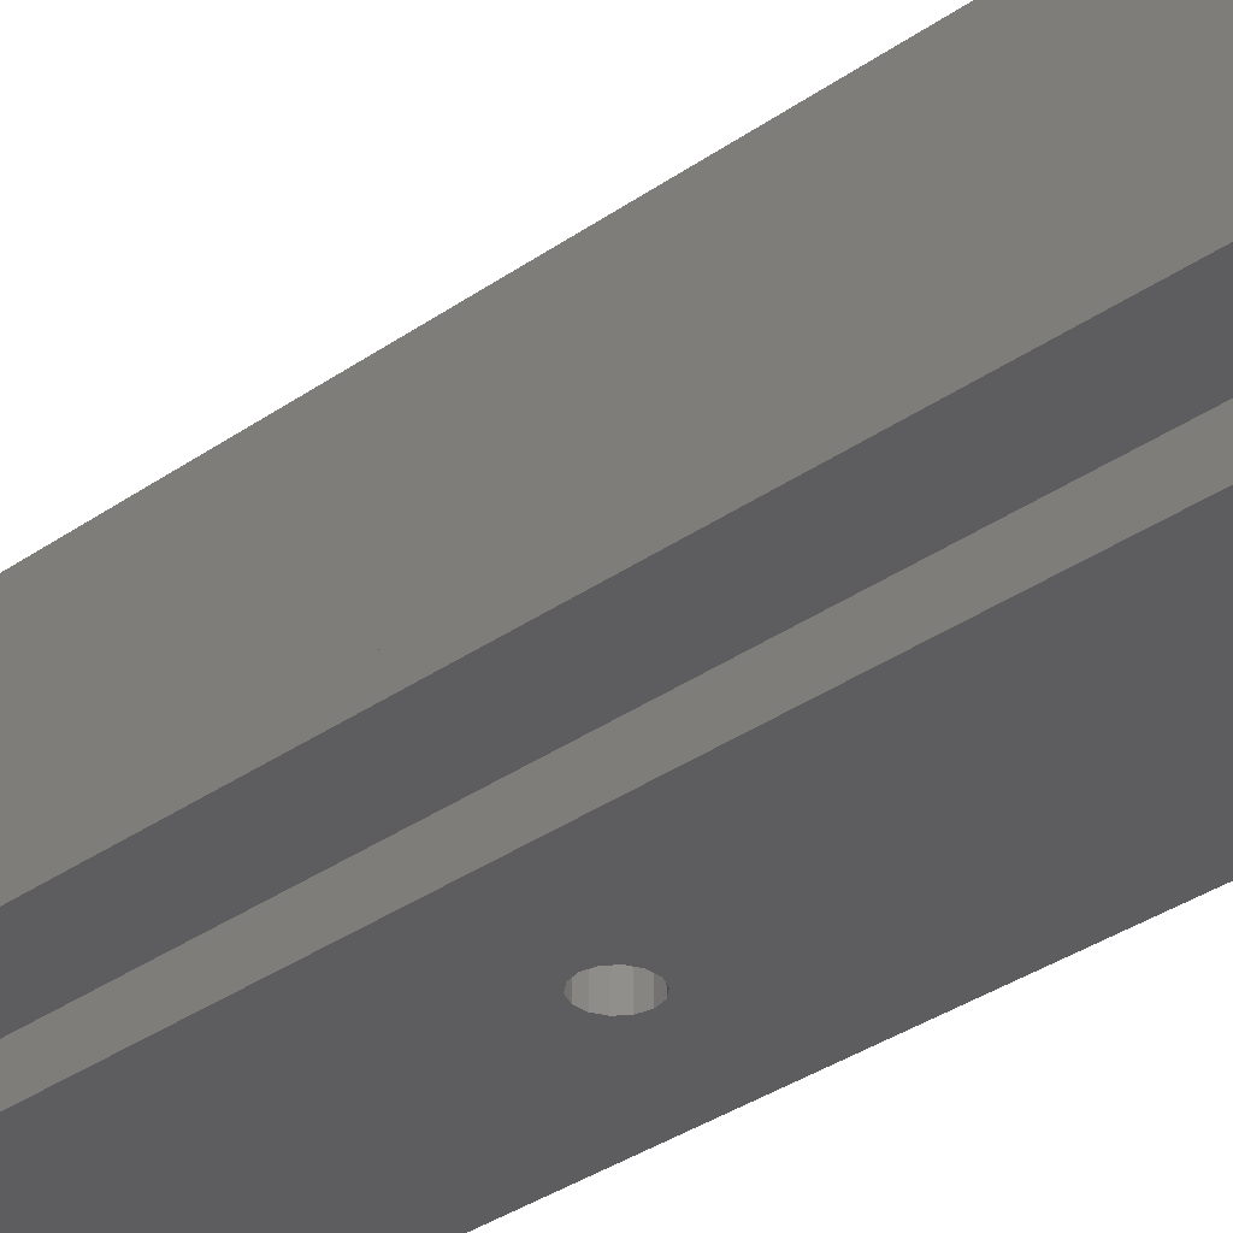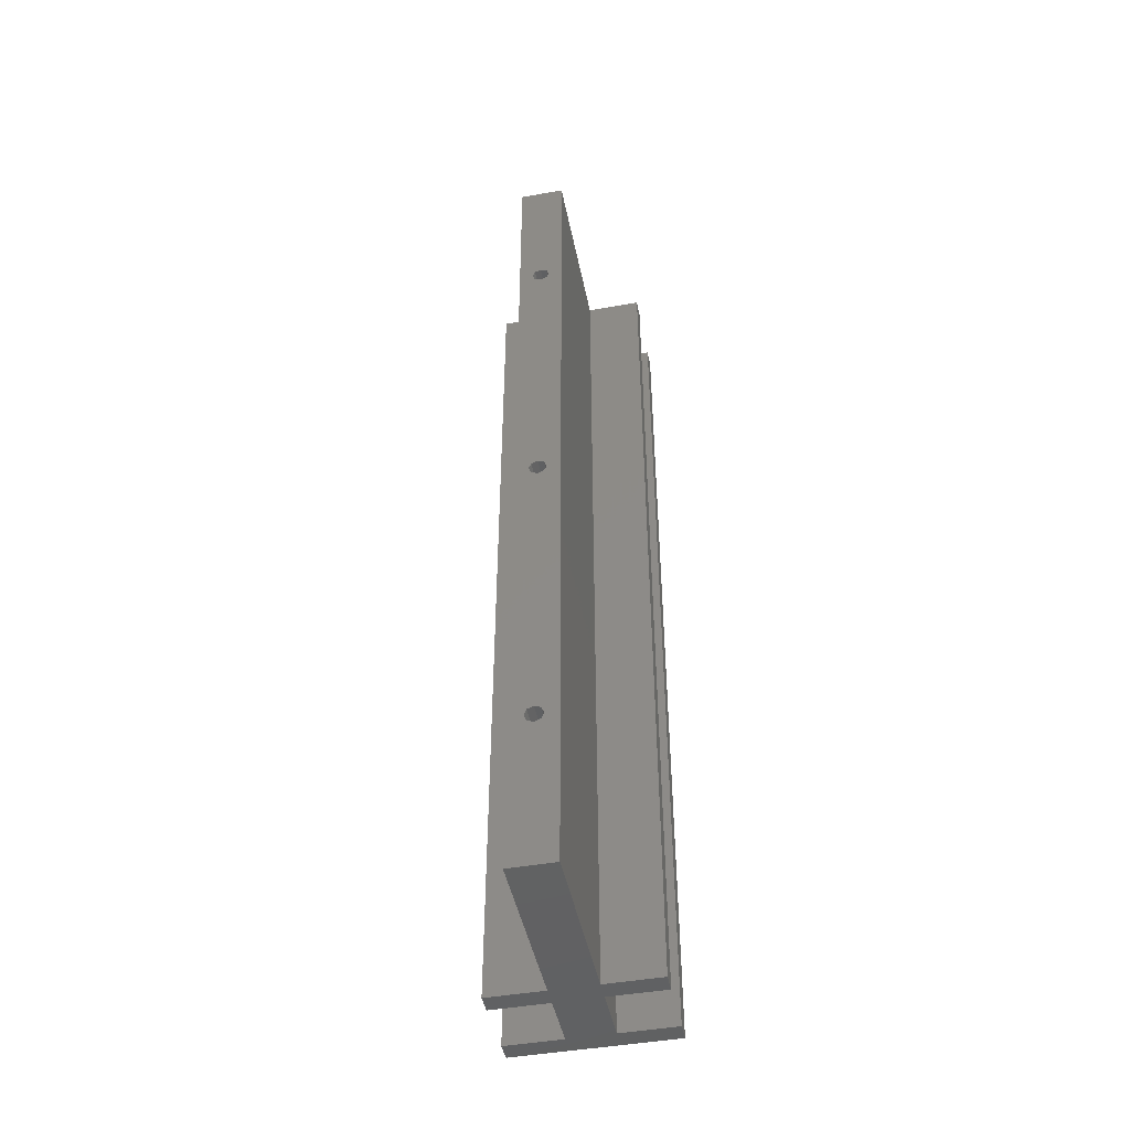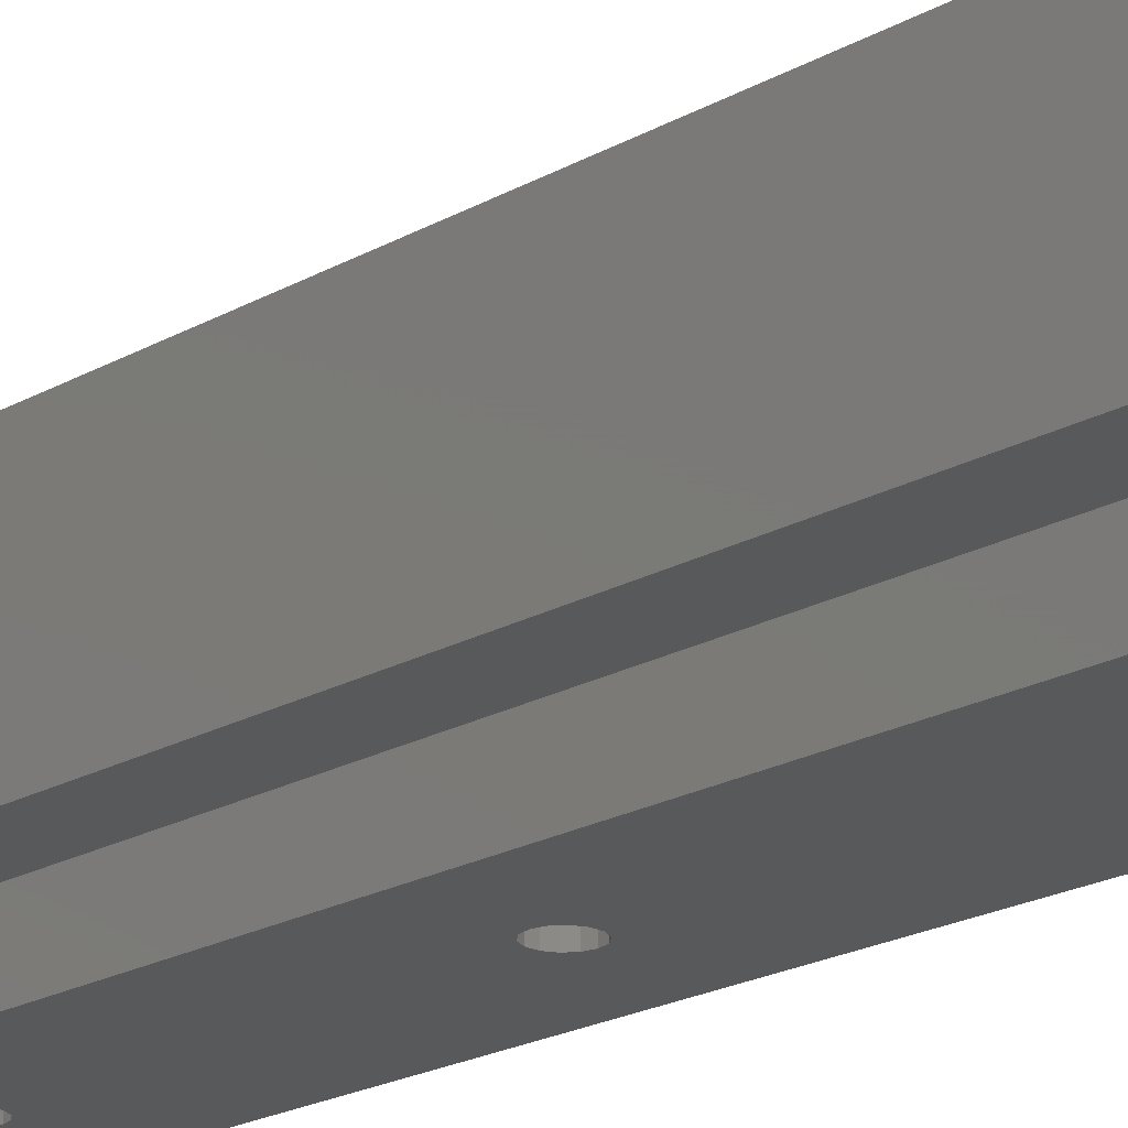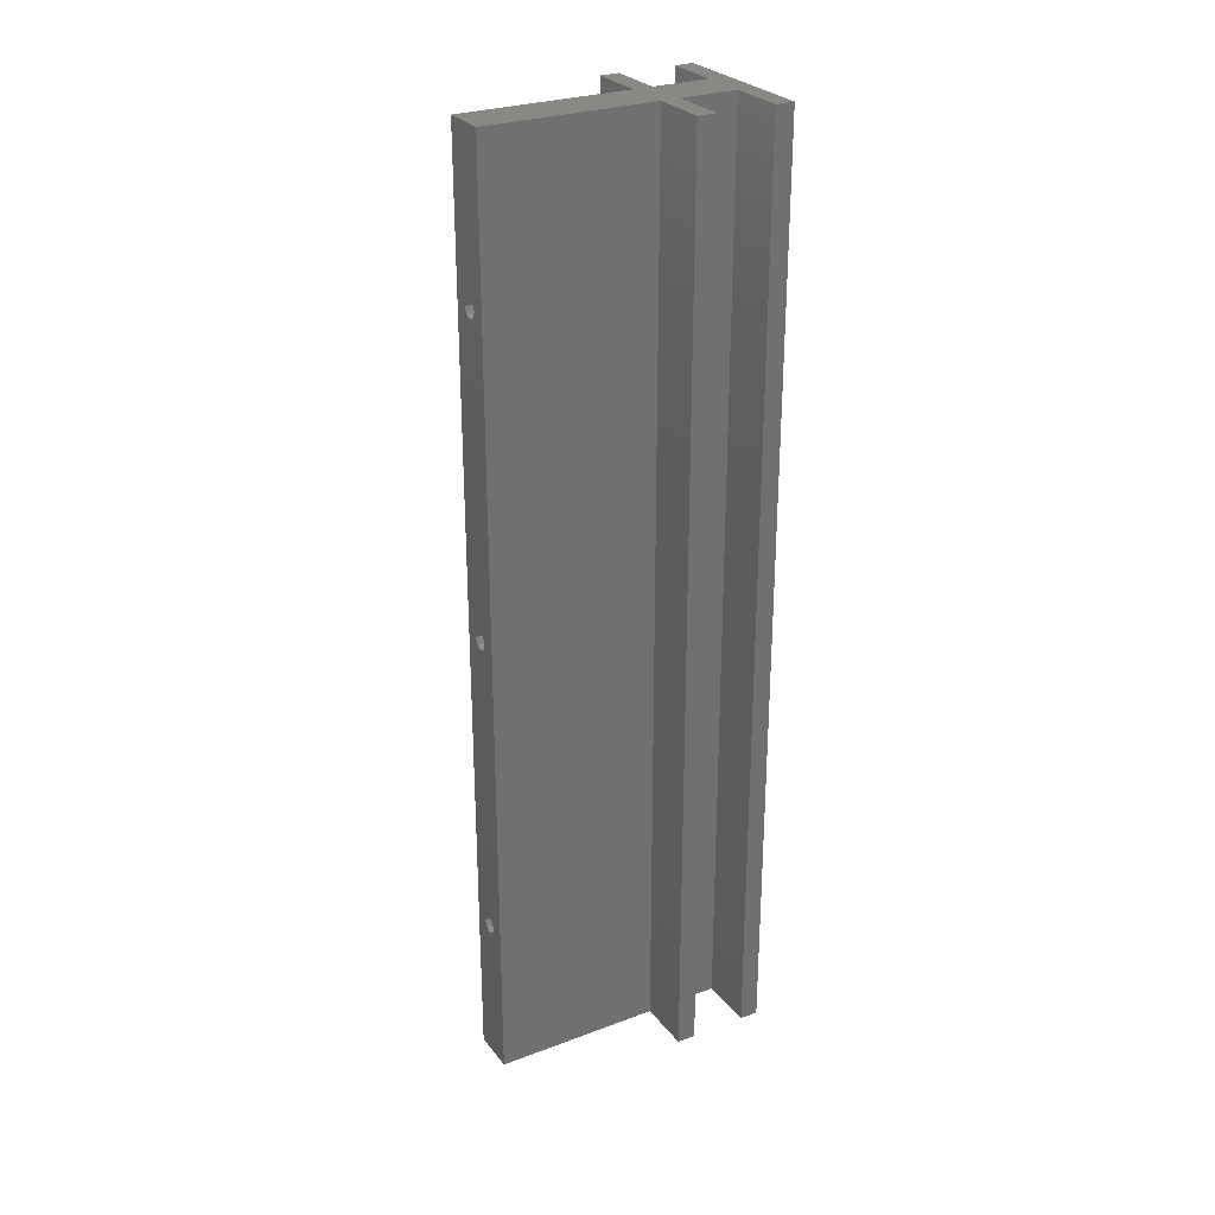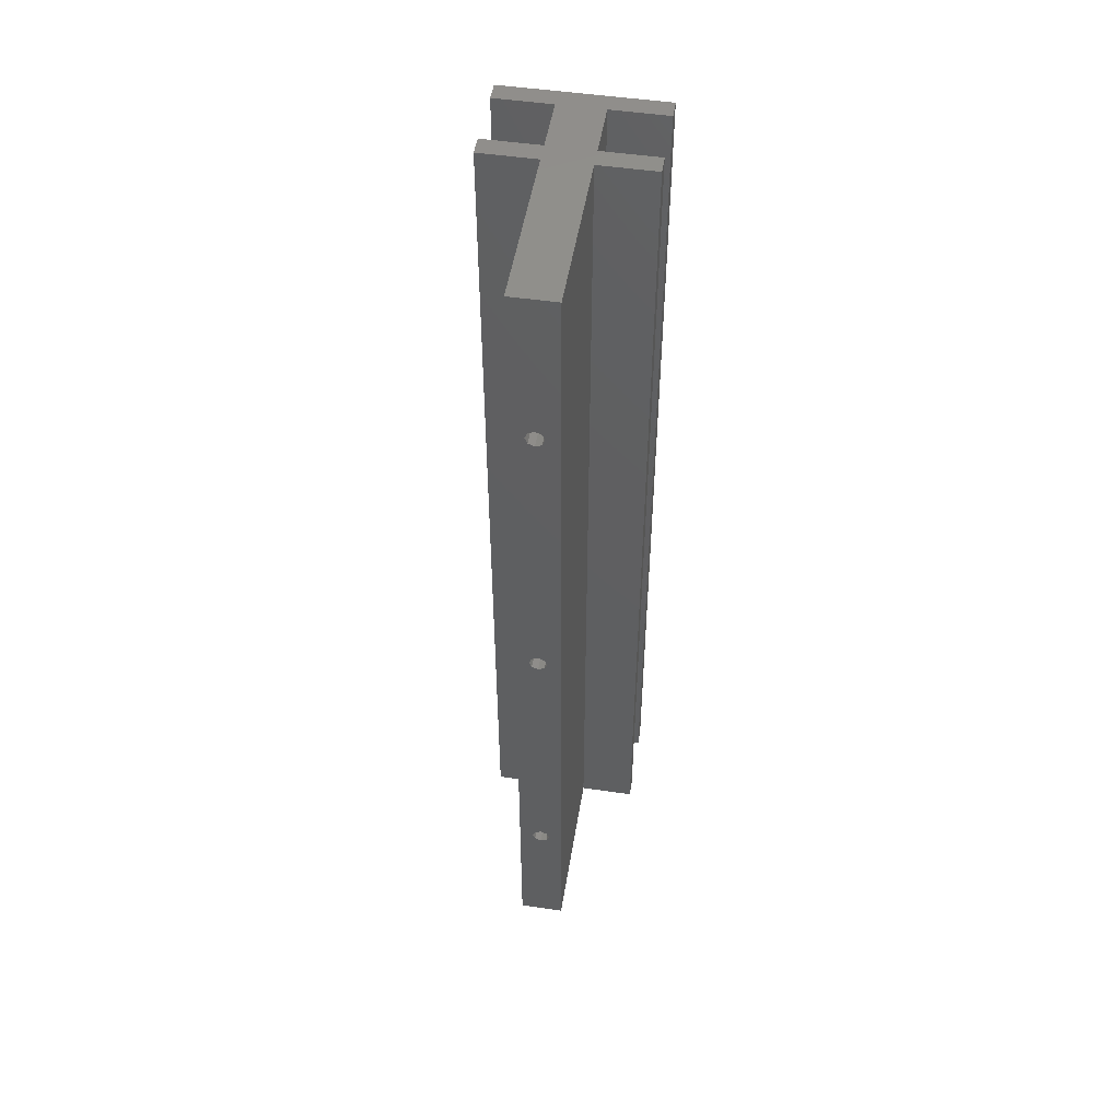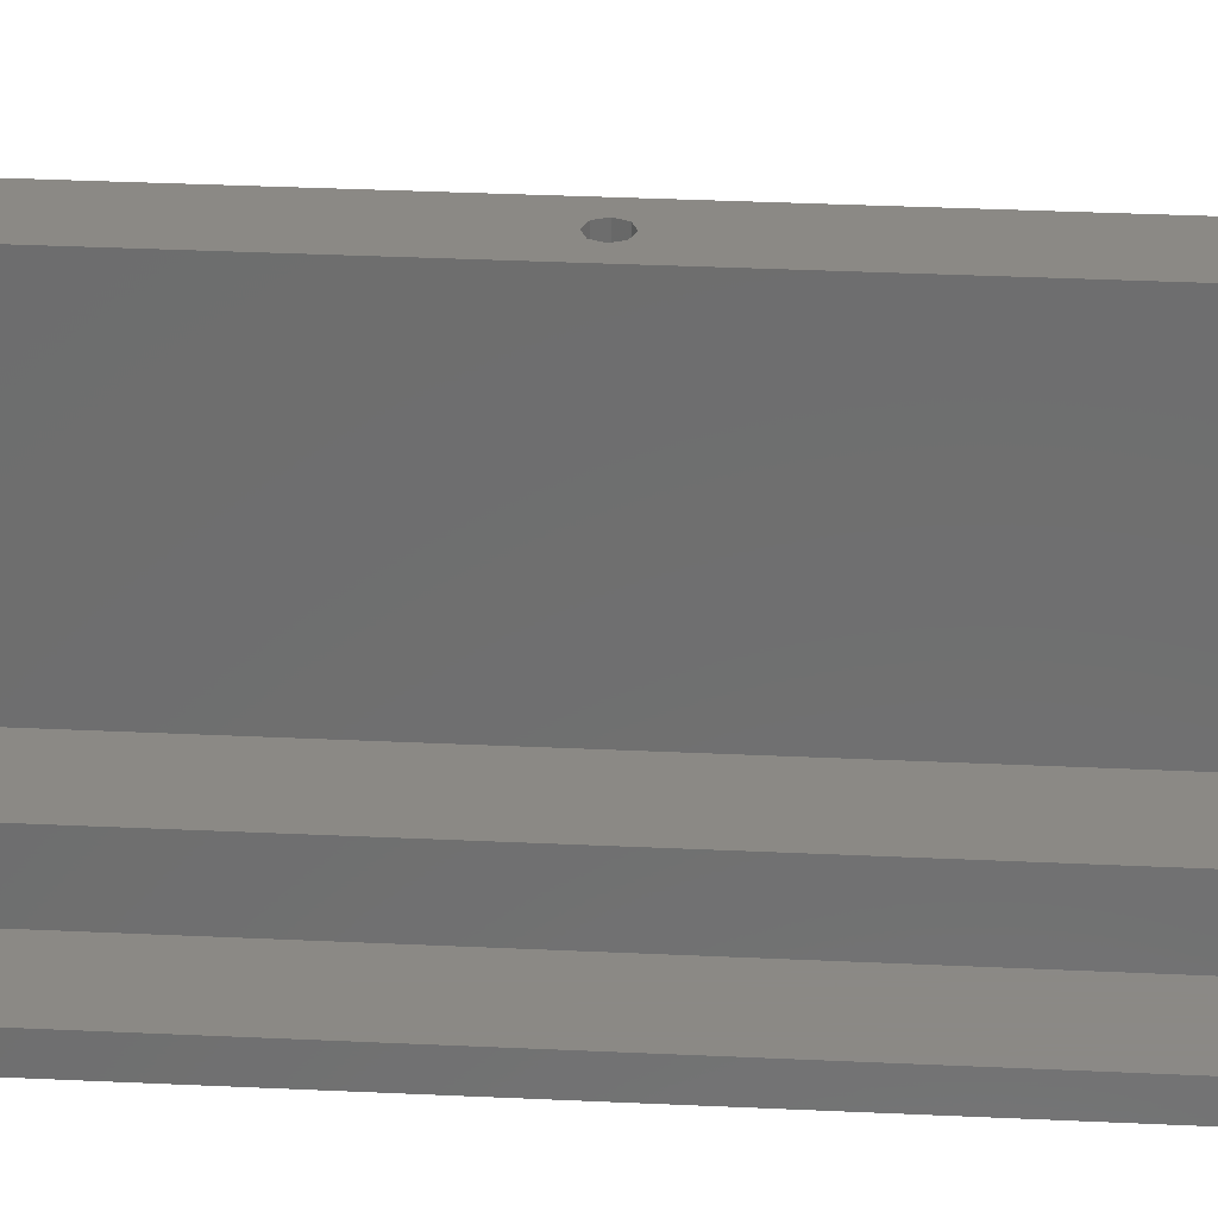
<metadata>
{"format":"stl","ext":"stl","renderer":"f3d","projection":"perspective","resolution":1024,"background":"white","views":[{"elev":-32.5,"azim":-45.2,"up":"+Z"},{"elev":-46.2,"azim":11.4,"up":"+Y"},{"elev":-20.5,"azim":-44.0,"up":"+Z"},{"elev":27.7,"azim":60.3,"up":"+Y"},{"elev":50.2,"azim":9.2,"up":"+Y"},{"elev":29.8,"azim":-85.9,"up":"+Z"}]}
</metadata>
<code>
# stl→obj: 164 verts, 336 faces
v 6 -125 70
v 6 125 25
v 6 125 70
v 6 -125 25
v 6 -125 20
v 6 125 5
v 6 125 20
v 6 -125 5
v 1.662 -1.662 70
v 2.35 -83.33 70
v 2.35 0 70
v 1.662 -81.67 70
v 0 -2.35 70
v 0 -80.98 70
v -1.662 -1.662 70
v -1.662 -81.67 70
v -2.35 0 70
v -2.35 -83.33 70
v 1.662 81.67 70
v 2.35 83.33 70
v 1.662 1.662 70
v 0 80.98 70
v 0 2.35 70
v -1.662 81.67 70
v -1.662 1.662 70
v -2.35 83.33 70
v 1.662 85 70
v 0 85.68 70
v -6 125 70
v -1.662 85 70
v -6 -125 70
v 1.662 -85 70
v 0 -85.68 70
v -1.662 -85 70
v 3.784 81.51 0
v 21 125 0
v 3.784 1.822 0
v 4.2 83.33 0
v 2.619 3.284 0
v 2.619 80.05 0
v 0.9346 4.095 0
v 0.9346 79.24 0
v -0.9346 4.095 0
v -0.9346 79.24 0
v -2.619 3.284 0
v -2.619 80.05 0
v -3.784 1.822 0
v -3.784 81.51 0
v -21 125 0
v -4.2 0 0
v 3.784 -1.822 0
v 21 -125 0
v 3.784 -81.51 0
v 4.2 0 0
v 2.619 -80.05 0
v 2.619 -3.284 0
v 0.9346 -79.24 0
v 0.9346 -4.095 0
v -0.9346 -79.24 0
v -0.9346 -4.095 0
v -2.619 -80.05 0
v -2.619 -3.284 0
v -3.784 -81.51 0
v -3.784 -1.822 0
v -21 -125 0
v -4.2 -83.33 0
v 4.2 -83.33 0
v 3.784 -85.16 0
v 2.619 -86.62 0
v 0.9346 -87.43 0
v -0.9346 -87.43 0
v -2.619 -86.62 0
v -3.784 -85.16 0
v 3.784 85.16 0
v 2.619 86.62 0
v 0.9346 87.43 0
v -0.9346 87.43 0
v -2.619 86.62 0
v -3.784 85.16 0
v -4.2 83.33 0
v -6 -125 25
v -6 125 25
v -6 -125 5
v -6 125 20
v -6 125 5
v -6 -125 20
v 21 125 5
v -21 125 5
v 21 125 25
v 21 125 20
v -21 125 25
v -21 125 20
v -21 -125 5
v 21 -125 5
v -21 -125 25
v -21 -125 20
v 21 -125 25
v 21 -125 20
v 0 -85.68 35
v -1.662 -85 35
v 0 -80.98 35
v 1.662 -81.67 35
v -1.662 -81.67 35
v -2.35 -83.33 35
v 2.35 -83.33 35
v 1.662 -85 35
v 4.2 -83.33 35
v 3.784 -85.16 35
v 2.619 -86.62 35
v 3.784 -81.51 35
v 0.9346 -87.43 35
v -0.9346 -87.43 35
v -2.619 -86.62 35
v -3.784 -85.16 35
v 2.619 -80.05 35
v 0.9346 -79.24 35
v -0.9346 -79.24 35
v -3.784 -81.51 35
v -2.619 -80.05 35
v -4.2 -83.33 35
v 0 -2.35 35
v -1.662 -1.662 35
v 0 2.35 35
v 1.662 1.662 35
v -1.662 1.662 35
v -2.35 0 35
v 2.35 0 35
v 1.662 -1.662 35
v 4.2 0 35
v 3.784 -1.822 35
v 2.619 -3.284 35
v 3.784 1.822 35
v 0.9346 -4.095 35
v -0.9346 -4.095 35
v -2.619 -3.284 35
v -3.784 -1.822 35
v 2.619 3.284 35
v 0.9346 4.095 35
v -0.9346 4.095 35
v -3.784 1.822 35
v -2.619 3.284 35
v -4.2 0 35
v 2.35 83.33 35
v 4.2 83.33 35
v 3.784 81.51 35
v 1.662 81.67 35
v 2.619 80.05 35
v 3.784 85.16 35
v 1.662 85 35
v 0.9346 79.24 35
v 0 80.98 35
v -0.9346 79.24 35
v -1.662 81.67 35
v -2.619 80.05 35
v -3.784 81.51 35
v 2.619 86.62 35
v 0.9346 87.43 35
v 0 85.68 35
v -0.9346 87.43 35
v -1.662 85 35
v -3.784 85.16 35
v -2.35 83.33 35
v -2.619 86.62 35
v -4.2 83.33 35
f 1 2 3
f 2 1 4
f 5 6 7
f 6 5 8
f 9 10 11
f 9 12 10
f 13 12 9
f 13 14 12
f 15 14 13
f 15 16 14
f 17 16 15
f 16 17 18
f 19 11 20
f 19 21 11
f 22 21 19
f 22 23 21
f 24 23 22
f 24 25 23
f 26 25 24
f 25 26 17
f 11 3 20
f 3 27 20
f 3 28 27
f 29 28 3
f 28 29 30
f 29 17 26
f 31 17 29
f 30 29 26
f 3 11 1
f 10 1 11
f 32 1 10
f 33 1 32
f 31 33 34
f 31 34 18
f 33 31 1
f 17 31 18
f 35 36 37
f 36 35 38
f 39 35 37
f 39 40 35
f 41 40 39
f 41 42 40
f 43 42 41
f 43 44 42
f 45 44 43
f 45 46 44
f 47 46 45
f 47 48 46
f 49 47 50
f 47 49 48
f 51 52 53
f 52 51 54
f 55 51 53
f 55 56 51
f 57 56 55
f 57 58 56
f 59 58 57
f 59 60 58
f 61 60 59
f 61 62 60
f 63 62 61
f 63 64 62
f 65 63 66
f 63 65 64
f 53 52 67
f 52 68 67
f 52 69 68
f 52 70 69
f 52 71 70
f 65 71 52
f 71 65 72
f 64 65 50
f 49 50 65
f 73 65 66
f 72 65 73
f 52 54 36
f 37 36 54
f 74 36 38
f 75 36 74
f 76 36 75
f 77 36 76
f 49 77 78
f 49 78 79
f 77 49 36
f 80 49 79
f 48 49 80
f 81 29 82
f 29 81 31
f 83 84 85
f 84 83 86
f 36 6 87
f 6 36 85
f 49 85 36
f 85 49 88
f 6 84 7
f 84 6 85
f 7 2 89
f 2 7 82
f 7 89 90
f 84 82 7
f 82 84 91
f 91 84 92
f 2 29 3
f 29 2 82
f 65 83 93
f 83 65 8
f 52 8 65
f 8 52 94
f 83 5 86
f 5 83 8
f 86 81 95
f 81 86 4
f 86 95 96
f 5 4 86
f 4 5 97
f 97 5 98
f 81 1 31
f 1 81 4
f 94 36 87
f 36 94 52
f 88 83 85
f 83 88 93
f 6 94 87
f 94 6 8
f 65 88 49
f 88 65 93
f 97 90 89
f 90 97 98
f 91 81 82
f 81 91 95
f 2 97 89
f 97 2 4
f 5 90 98
f 90 5 7
f 96 84 86
f 84 96 92
f 96 91 92
f 91 96 95
f 99 34 33
f 34 99 100
f 101 12 14
f 12 101 102
f 18 103 16
f 103 18 104
f 105 12 102
f 12 105 10
f 103 14 16
f 14 103 101
f 34 104 18
f 104 34 100
f 106 33 32
f 33 106 99
f 105 107 108
f 106 108 109
f 107 105 110
f 102 110 105
f 108 106 105
f 111 106 109
f 111 99 106
f 112 99 111
f 112 100 99
f 113 100 112
f 114 100 113
f 110 102 115
f 102 116 115
f 101 116 102
f 101 117 116
f 103 117 101
f 118 103 104
f 103 119 117
f 100 114 104
f 120 104 114
f 103 118 119
f 104 120 118
f 106 10 105
f 10 106 32
f 53 115 55
f 115 53 110
f 67 110 53
f 110 67 107
f 59 116 117
f 116 59 57
f 61 117 119
f 117 61 59
f 71 113 112
f 113 71 72
f 118 61 119
f 61 118 63
f 57 115 116
f 115 57 55
f 113 73 114
f 73 113 72
f 120 63 118
f 63 120 66
f 114 66 120
f 66 114 73
f 69 111 109
f 111 69 70
f 70 112 111
f 112 70 71
f 69 108 68
f 108 69 109
f 68 107 67
f 107 68 108
f 121 15 13
f 15 121 122
f 123 21 23
f 21 123 124
f 17 125 25
f 125 17 126
f 127 21 124
f 21 127 11
f 125 23 25
f 23 125 123
f 15 126 17
f 126 15 122
f 128 13 9
f 13 128 121
f 127 129 130
f 128 130 131
f 129 127 132
f 124 132 127
f 130 128 127
f 133 128 131
f 133 121 128
f 134 121 133
f 134 122 121
f 135 122 134
f 136 122 135
f 132 124 137
f 124 138 137
f 123 138 124
f 123 139 138
f 125 139 123
f 140 125 126
f 125 141 139
f 122 136 126
f 142 126 136
f 125 140 141
f 126 142 140
f 128 11 127
f 11 128 9
f 56 133 131
f 133 56 58
f 54 132 37
f 132 54 129
f 51 129 54
f 129 51 130
f 43 138 139
f 138 43 41
f 56 130 51
f 130 56 131
f 142 47 140
f 47 142 50
f 136 50 142
f 50 136 64
f 58 134 133
f 134 58 60
f 45 139 141
f 139 45 43
f 41 137 138
f 137 41 39
f 140 45 141
f 45 140 47
f 60 135 134
f 135 60 62
f 37 137 39
f 137 37 132
f 135 64 136
f 64 135 62
f 143 144 145
f 146 145 147
f 144 143 148
f 149 148 143
f 145 146 143
f 150 146 147
f 150 151 146
f 152 151 150
f 152 153 151
f 154 153 152
f 155 153 154
f 148 149 156
f 149 157 156
f 158 157 149
f 158 159 157
f 160 159 158
f 161 160 162
f 160 163 159
f 153 155 162
f 164 162 155
f 160 161 163
f 162 164 161
f 26 160 30
f 160 26 162
f 143 27 149
f 27 143 20
f 24 162 26
f 162 24 153
f 158 27 28
f 27 158 149
f 151 24 22
f 24 151 153
f 146 22 19
f 22 146 151
f 160 28 30
f 28 160 158
f 146 20 143
f 20 146 19
f 74 156 75
f 156 74 148
f 38 148 74
f 148 38 144
f 77 157 159
f 157 77 76
f 42 152 150
f 152 42 44
f 78 159 163
f 159 78 77
f 44 154 152
f 154 44 46
f 161 78 163
f 78 161 79
f 76 156 157
f 156 76 75
f 154 48 155
f 48 154 46
f 164 79 161
f 79 164 80
f 155 80 164
f 80 155 48
f 40 150 147
f 150 40 42
f 40 145 35
f 145 40 147
f 35 144 38
f 144 35 145

</code>
